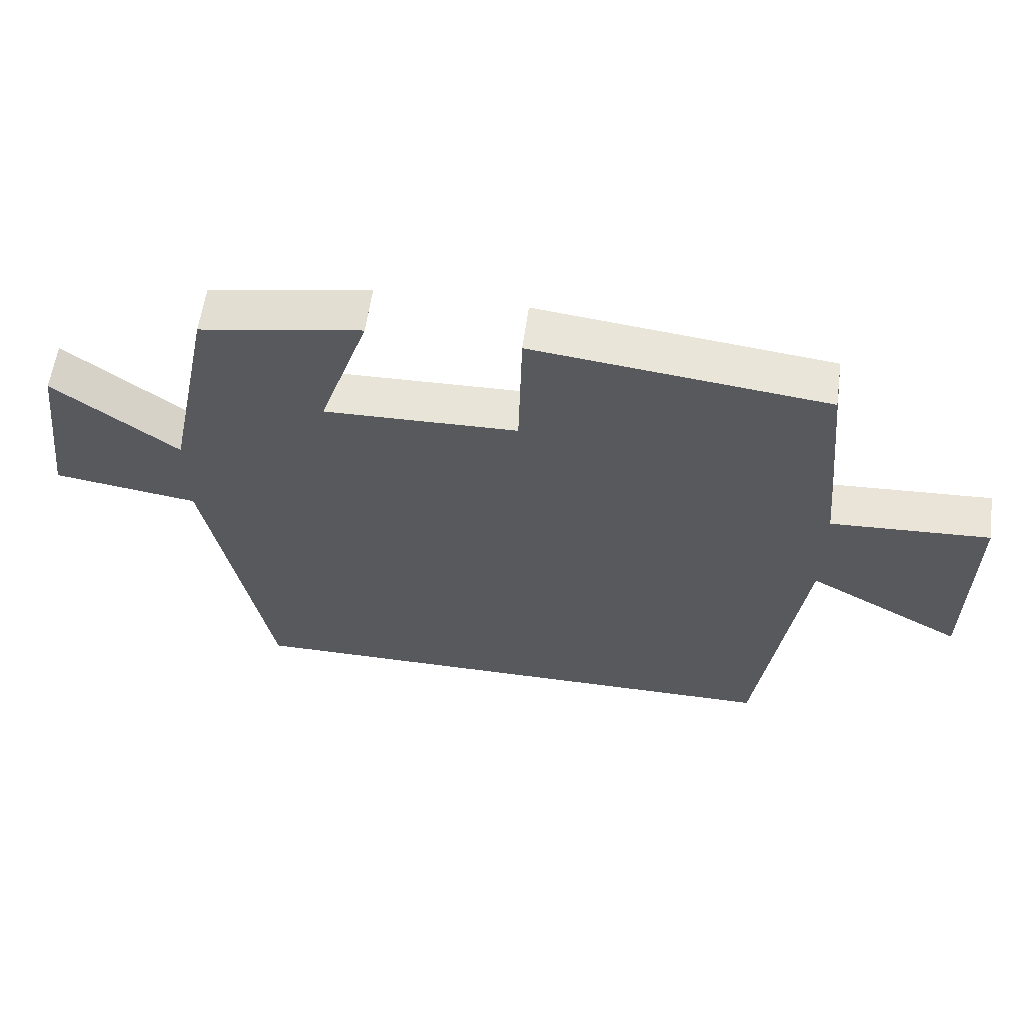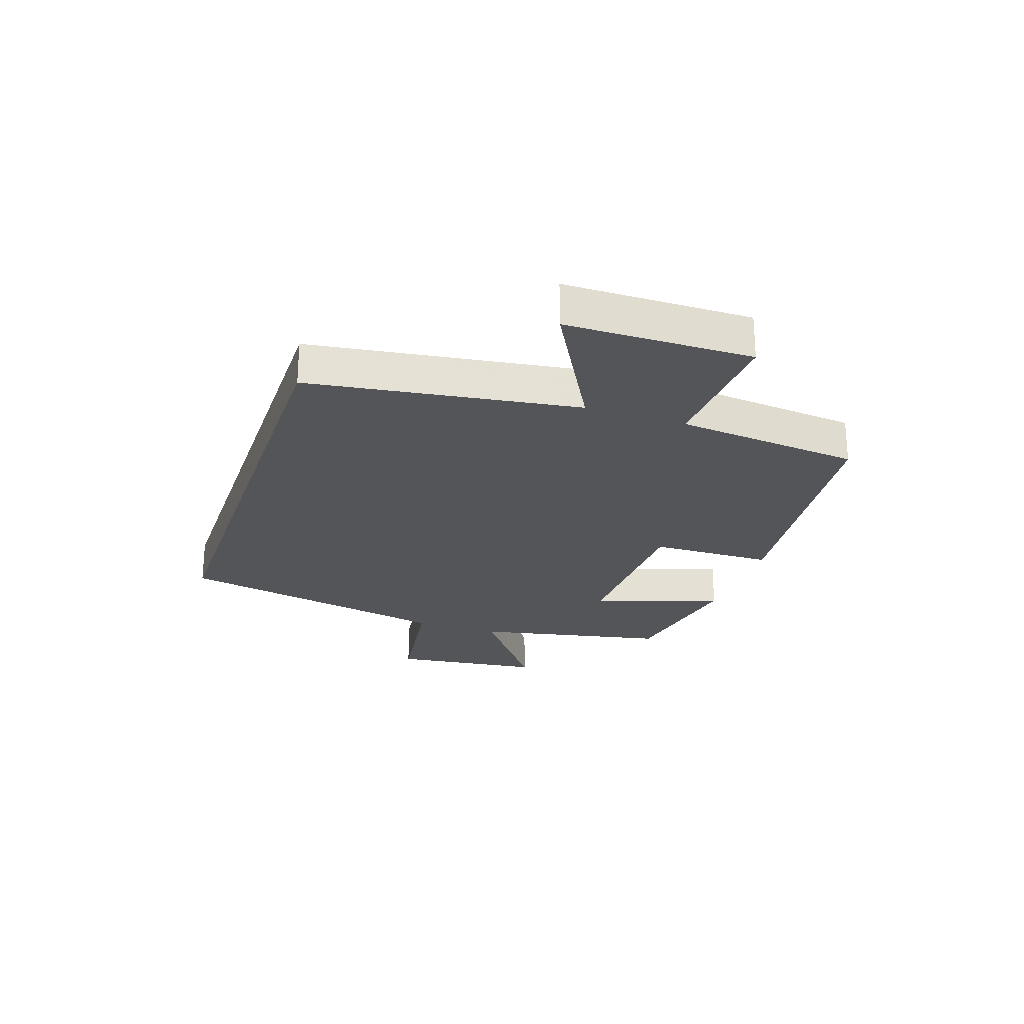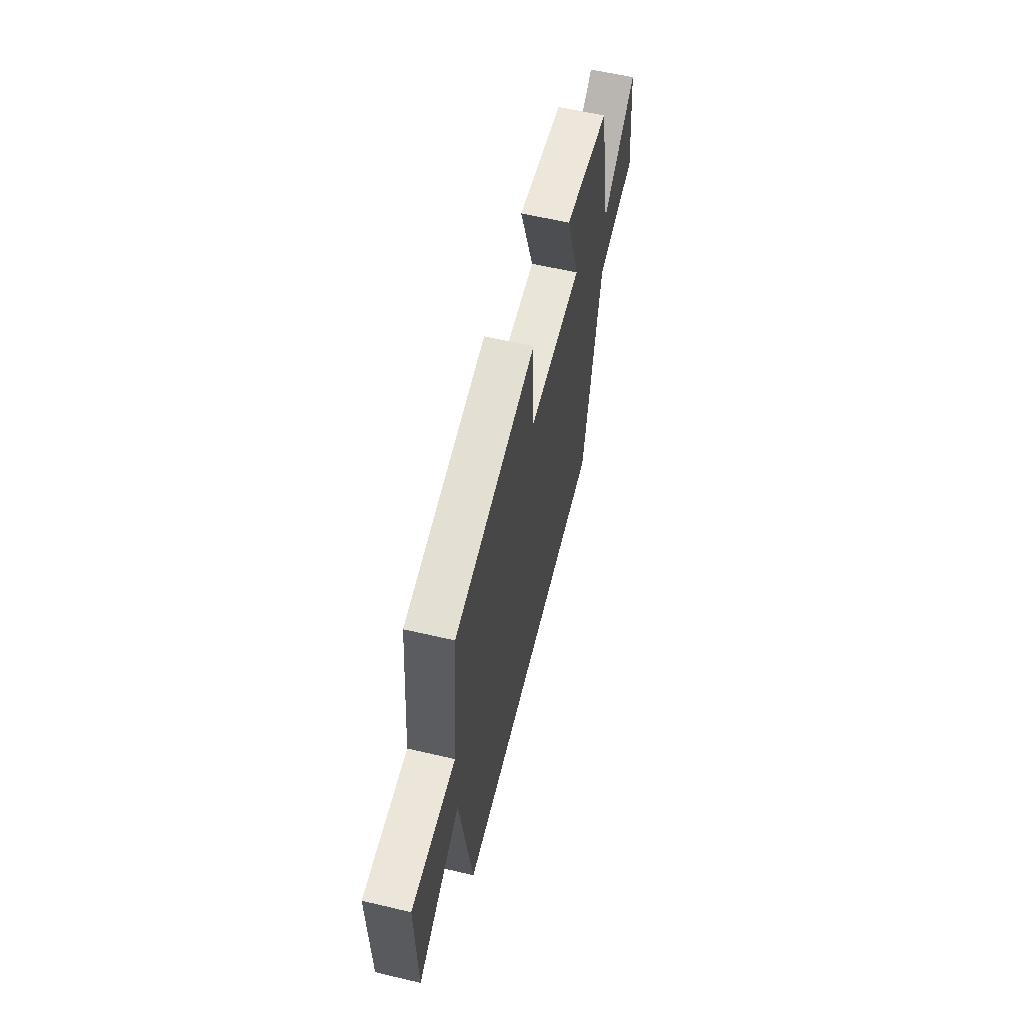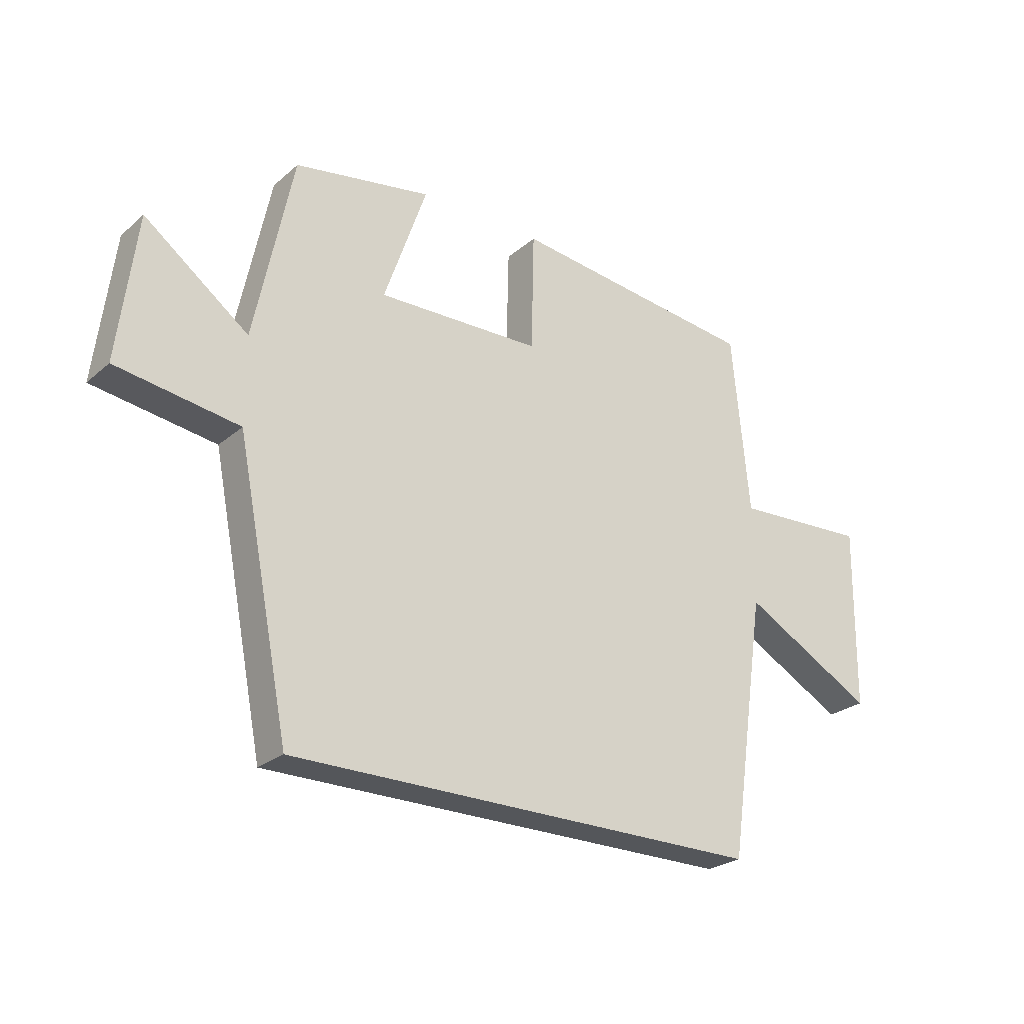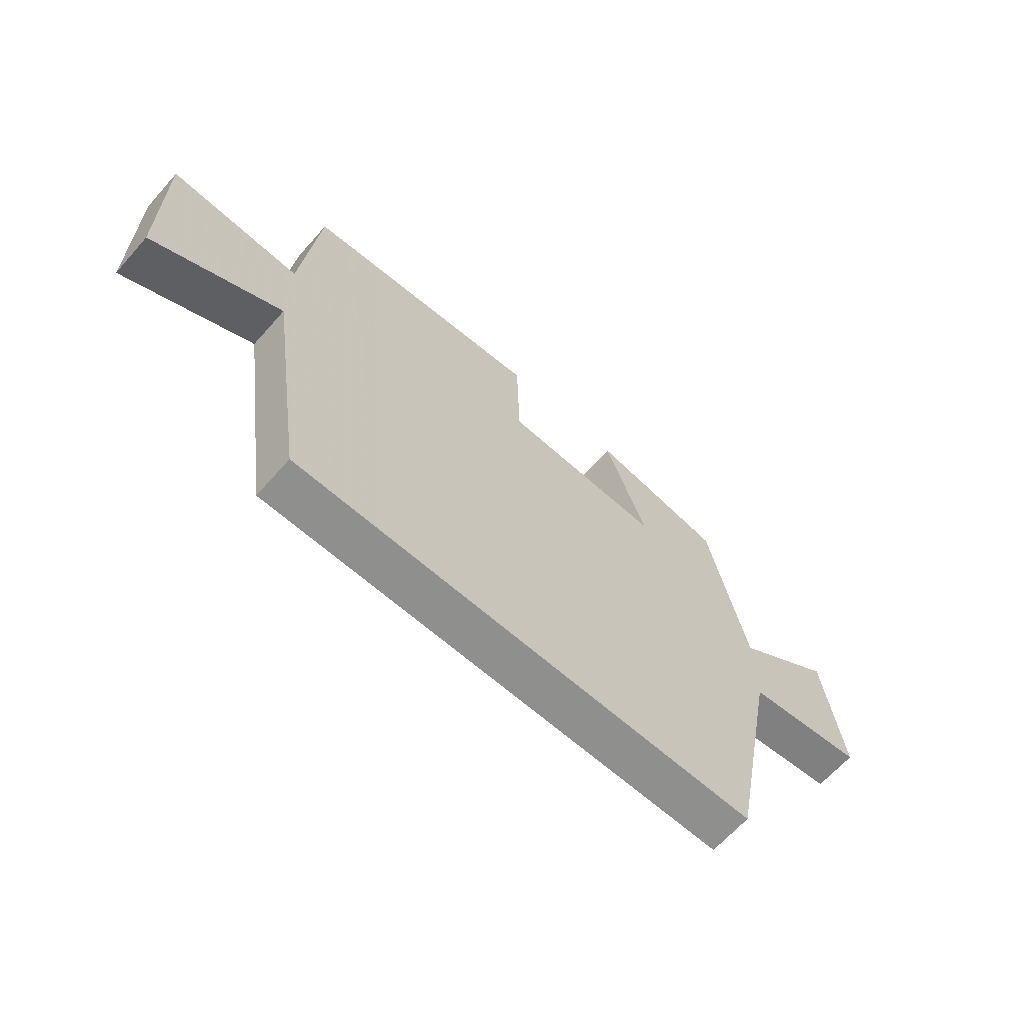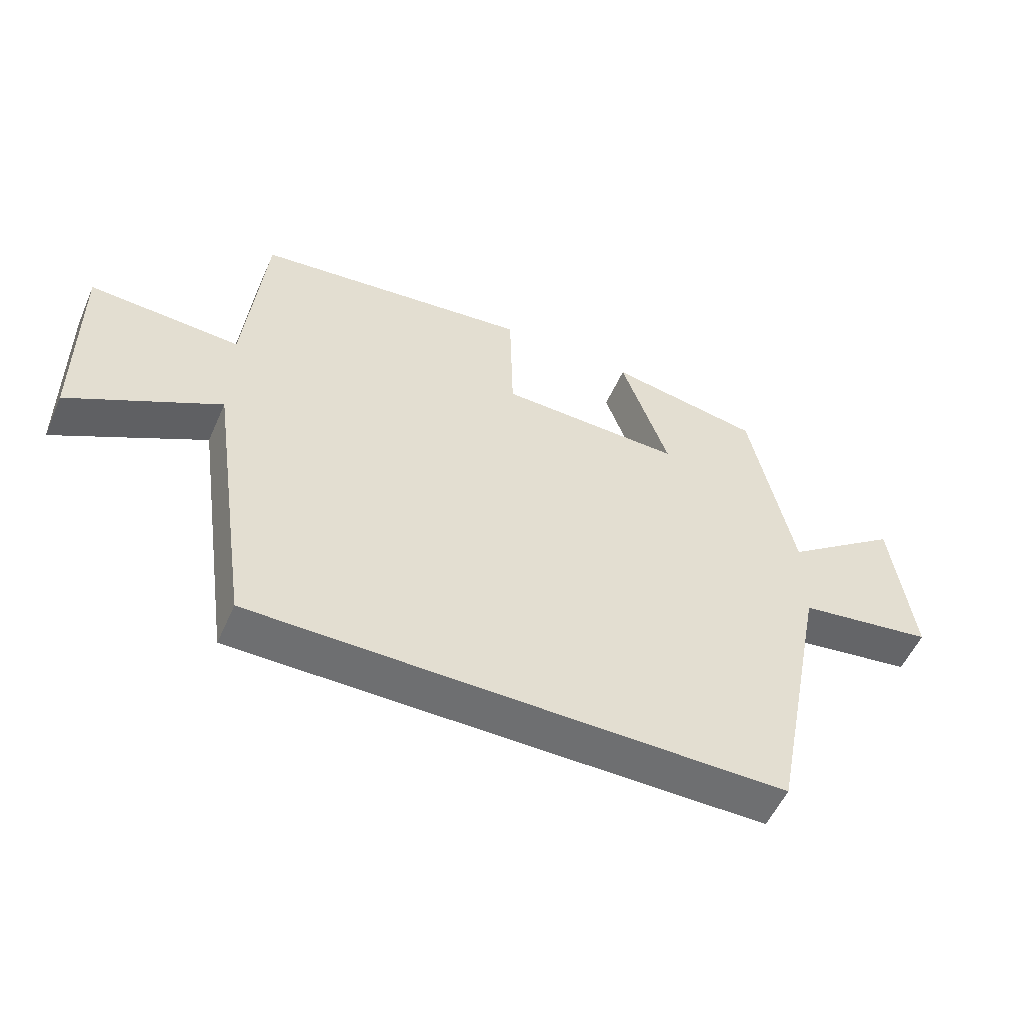
<metadata>
{"format":"obj","ext":"obj","renderer":"f3d","projection":"perspective","resolution":1024,"background":"white","views":[{"elev":59.0,"azim":-172.2,"up":"+Z"},{"elev":-24.8,"azim":-108.8,"up":"+Y"},{"elev":59.8,"azim":-76.4,"up":"+Z"},{"elev":-25.5,"azim":143.1,"up":"+Z"},{"elev":-65.3,"azim":-41.6,"up":"+Z"},{"elev":-54.6,"azim":-23.7,"up":"+Z"}]}
</metadata>
<code>
v 0.406 0.07 -0.5
v -0.433 0.07 -0.5
v -0.5 0.07 -0.042
v -0.734 0.07 -0.171
v -0.738 0.07 0.147
v -0.5 0.07 0.134
v -0.47 0.07 0.449
v -0.03 0.07 0.5
v -0.025 0.07 0.291
v 0.265 0.07 0.283
v 0.19 0.07 0.5
v 0.432 0.07 0.457
v 0.5 0.07 0.128
v 0.684 0.07 0.266
v 0.716 0.07 0.008
v 0.5 0.07 -0.024
v 0.406 0 -0.5
v -0.433 0 -0.5
v -0.5 0 -0.042
v -0.734 0 -0.171
v -0.738 0 0.147
v -0.5 0 0.134
v -0.47 0 0.449
v -0.03 0 0.5
v -0.025 0 0.291
v 0.265 0 0.283
v 0.19 0 0.5
v 0.432 0 0.457
v 0.5 0 0.128
v 0.684 0 0.266
v 0.716 0 0.008
v 0.5 0 -0.024
f 13 14 15 16
f 10 11 12 13
f 9 10 13 16
f 6 7 8 9
f 6 9 16 1
f 3 4 5 6
f 1 2 3 6
f 32 31 30 29
f 29 28 27 26
f 32 29 26 25
f 25 24 23 22
f 17 32 25 22
f 22 21 20 19
f 22 19 18 17
f 1 17 18 2
f 2 18 19 3
f 3 19 20 4
f 4 20 21 5
f 5 21 22 6
f 6 22 23 7
f 7 23 24 8
f 8 24 25 9
f 9 25 26 10
f 10 26 27 11
f 11 27 28 12
f 12 28 29 13
f 13 29 30 14
f 14 30 31 15
f 15 31 32 16
f 16 32 17 1

</code>
